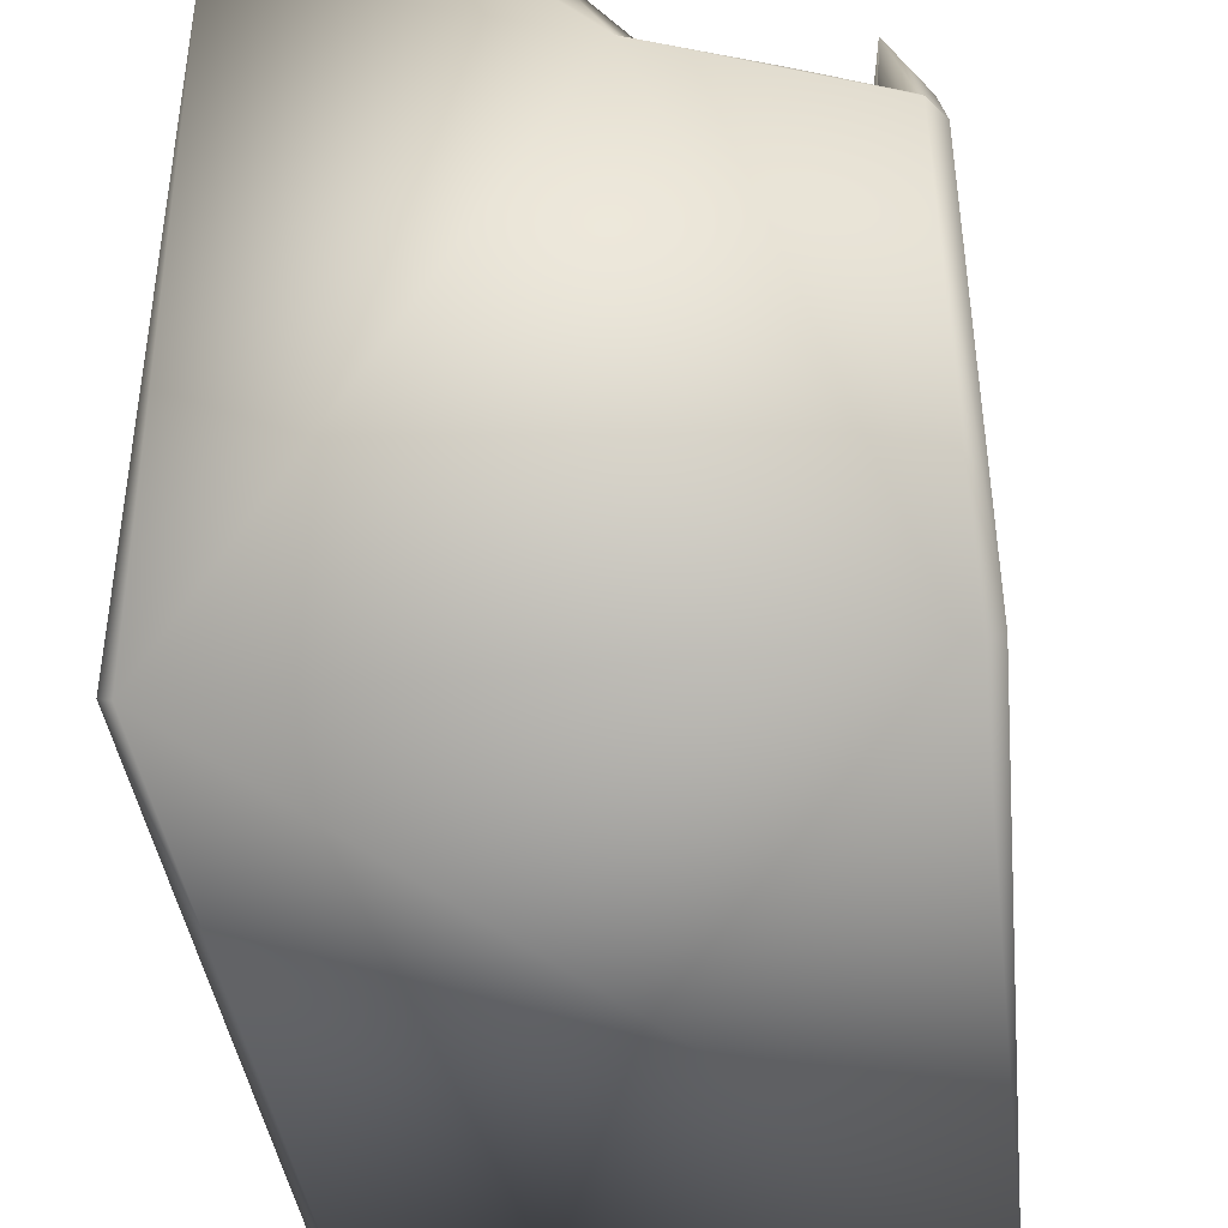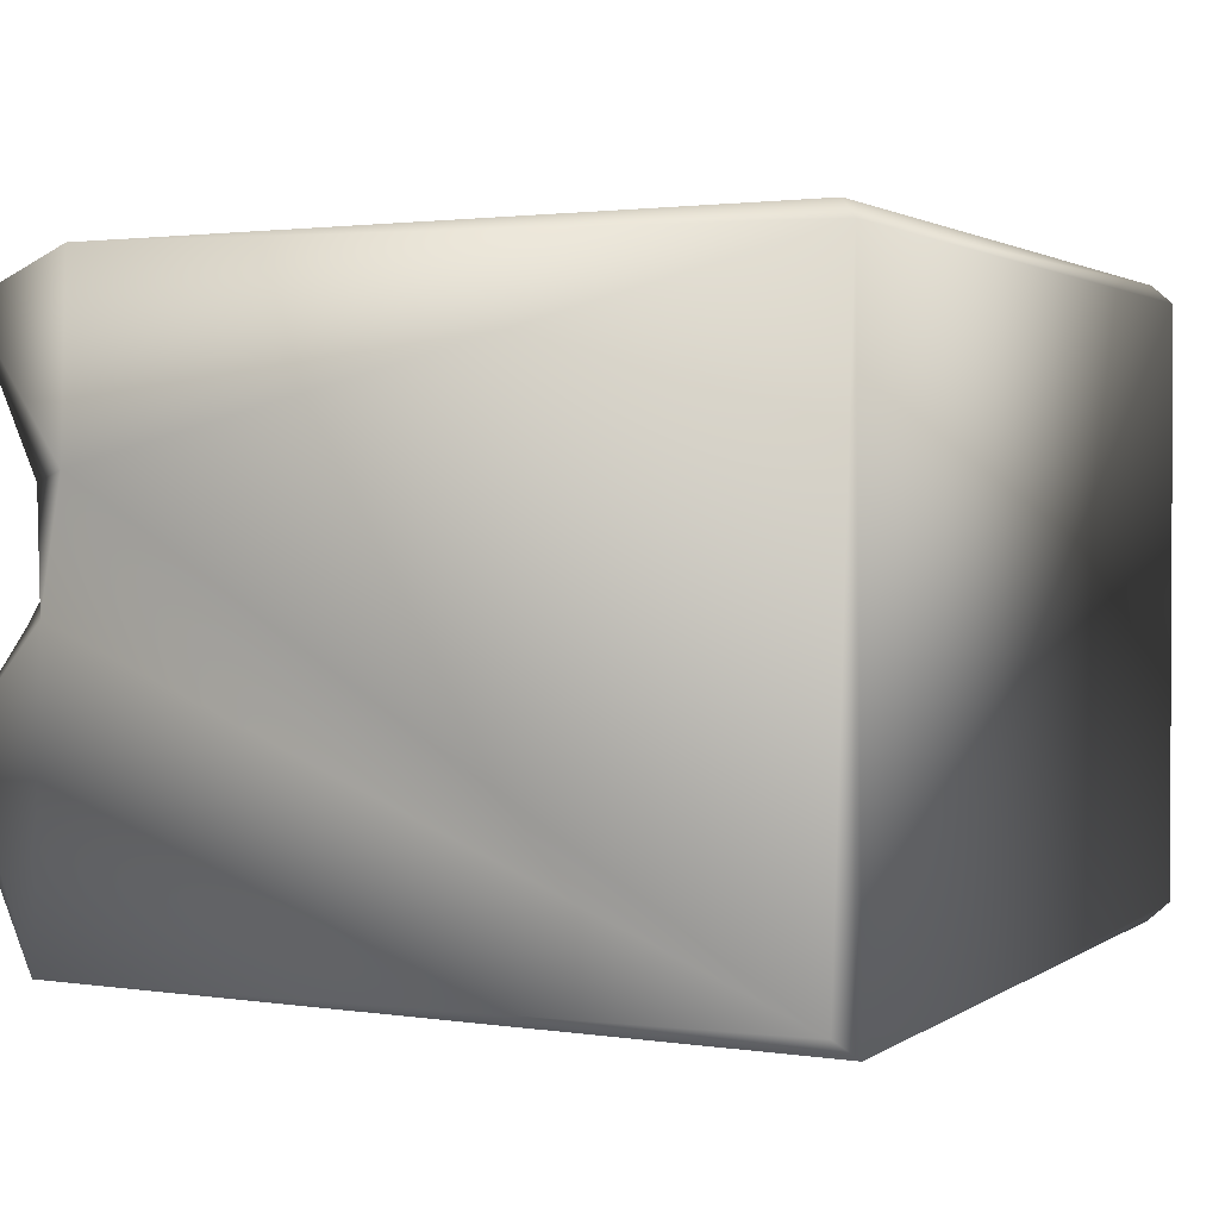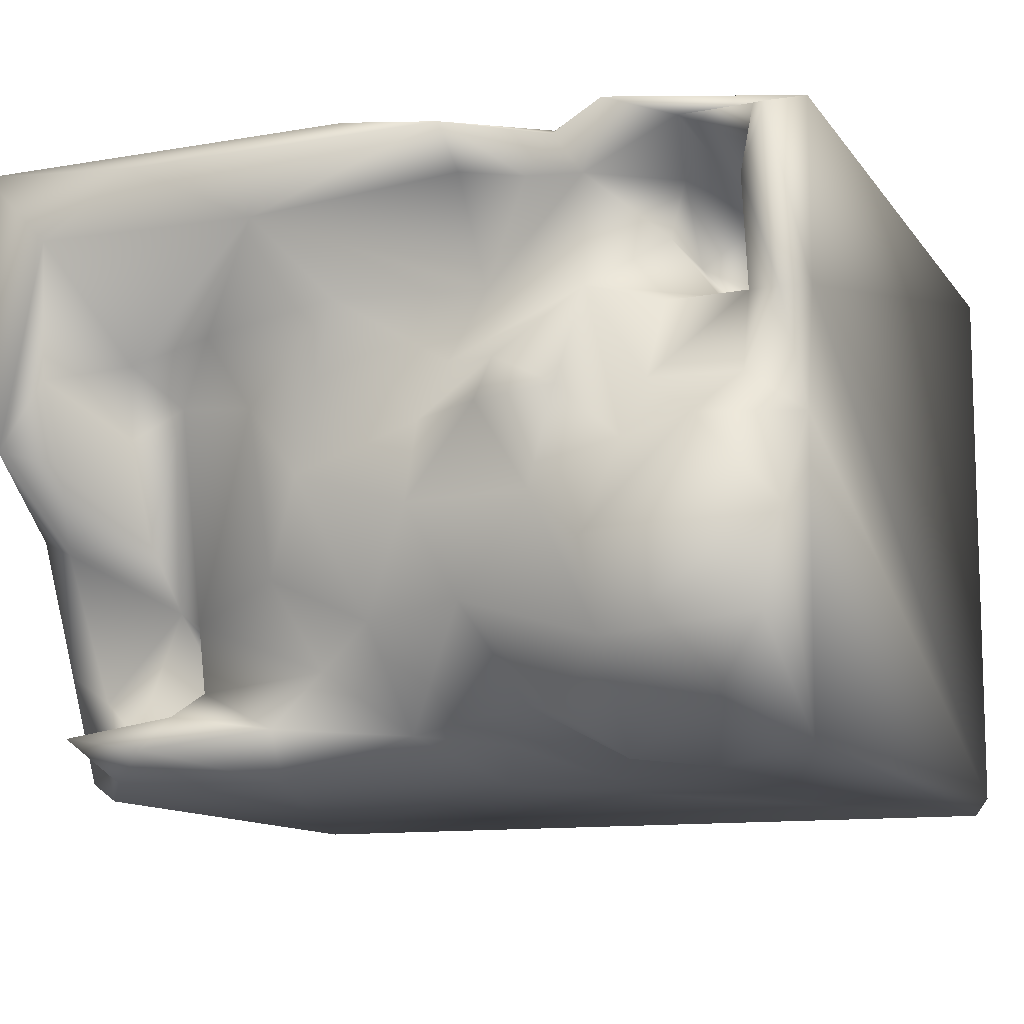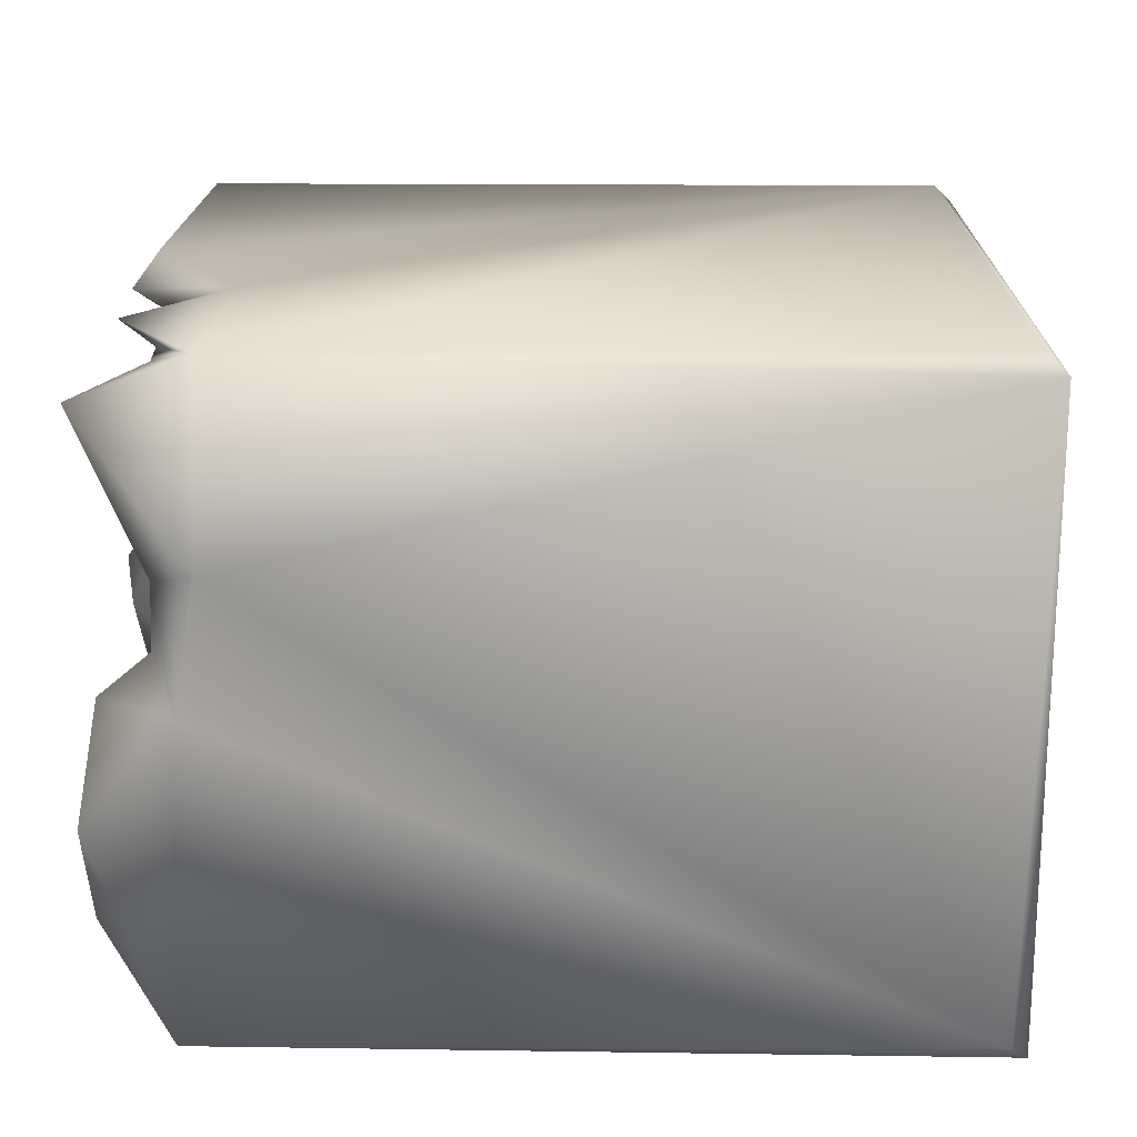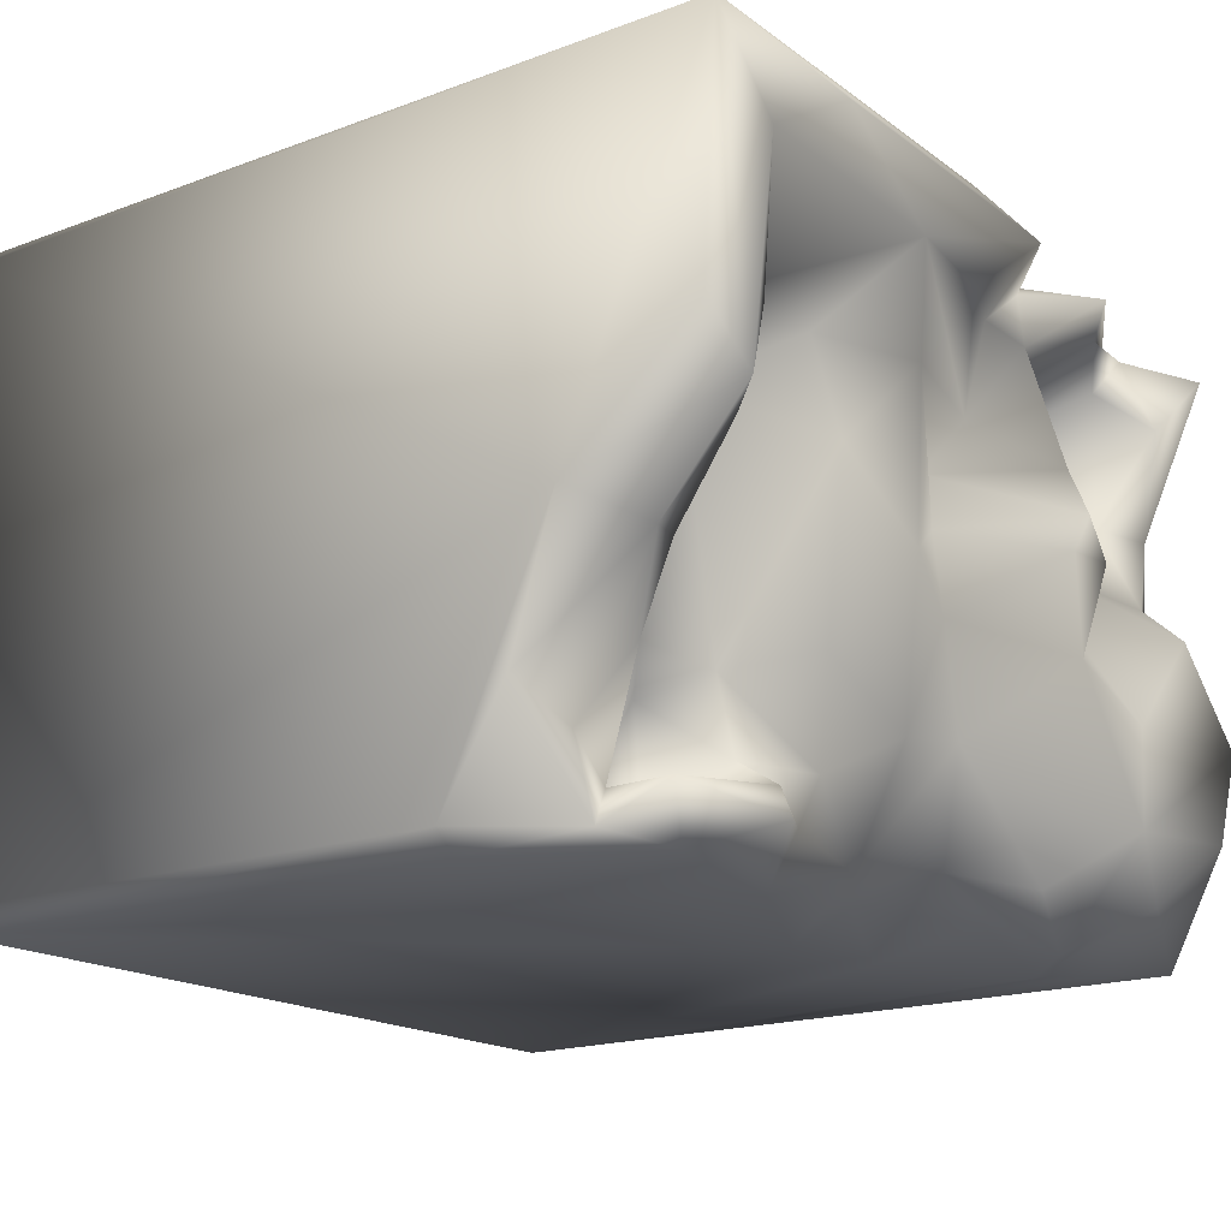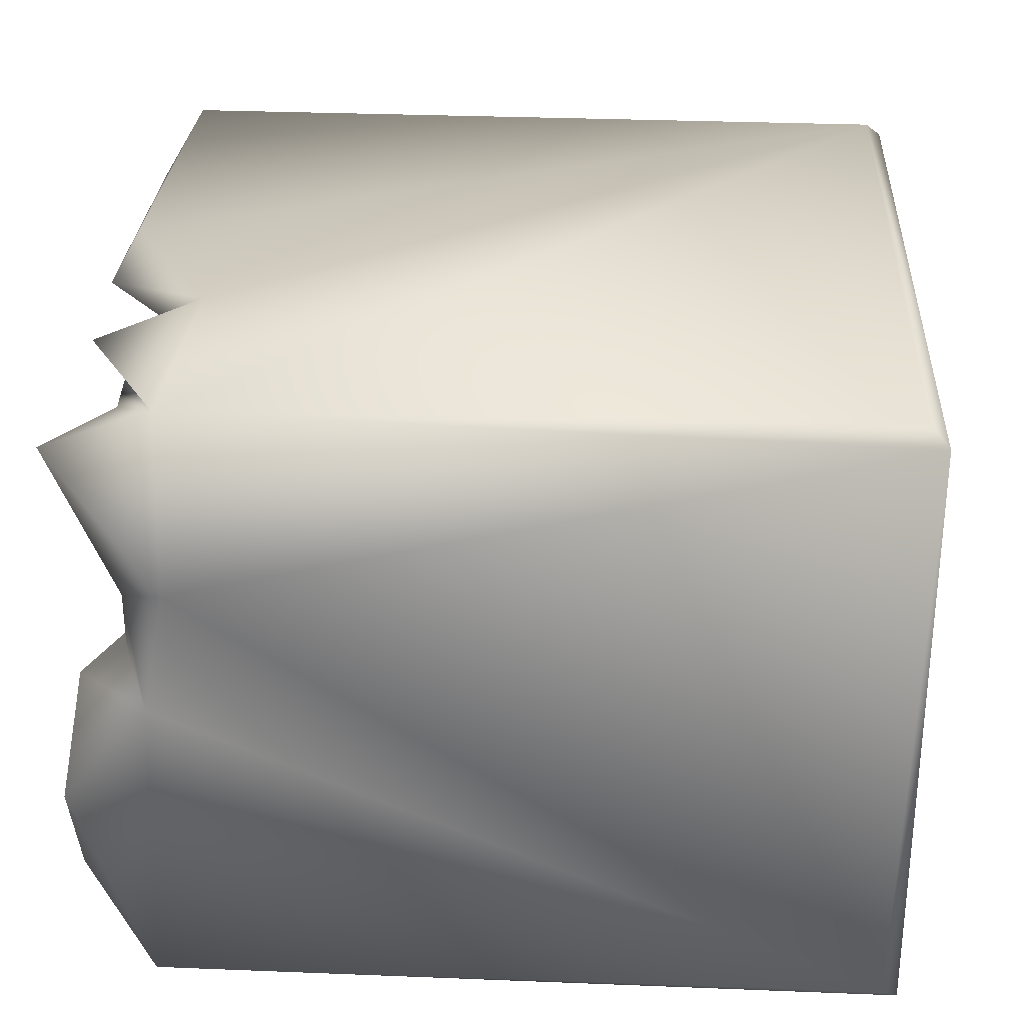
<metadata>
{"format":"obj","ext":"obj","renderer":"f3d","projection":"perspective","resolution":1024,"background":"white","views":[{"elev":-40.2,"azim":96.5,"up":"+Y"},{"elev":1.6,"azim":-63.6,"up":"+Z"},{"elev":-11.8,"azim":-157.2,"up":"+Z"},{"elev":17.4,"azim":-88.6,"up":"+Z"},{"elev":-17.1,"azim":126.0,"up":"+Z"},{"elev":27.5,"azim":-86.3,"up":"+Z"}]}
</metadata>
<code>
o Liquid_Domain
v -8.134 -8.756 6.217
v -8.479 -9.103 5.867
v 8.134 -8.756 6.217
v 8.48 -9.1 5.869
v 8.476 -9.103 -5.868
v -8.487 -8.756 -5.864
v -8.136 -9.101 -6.213
v 8.134 -8.756 -6.217
v 7.973 1.878 -6.214
v 8.466 1.918 -5.842
v 8.476 4.088 -0.964
v -8.444 5.521 -6.014
v -1.174 1.899 -6.186
v -8.436 4.882 2.436
v -6.2 3.906 -6.203
v 2.808 3.973 -6.186
v -3.485 2.104 -6.183
v 8.319 3.102 -3.684
v -6.449 2.009 3.322
v -8.43 5.321 -0.03453
v 4.982 2.112 -4.513
v -6.949 2.68 4.581
v -5.659 2.794 3.683
v -6.757 2.55 2.398
v 4.929 2.929 -3.32
v 4.059 2.48 -5.035
v -1.624 2.833 -5.527
v -8.409 4.776 6.159
v -5.78 4.147 5.056
v 6.462 3.516 -5.105
v -4.55 3.758 -5.486
v -3.339 4.772 6.205
v -6.413 4.011 2.683
v 6.999 3.719 -5.816
v 0.02286 3.877 -5.372
v -5.488 4.179 3.913
v 7.21 3.468 -4.339
v -2.497 4.163 -4.935
v -7.271 5.029 2.439
v 6.334 4.266 1.001
v 5.249 4.048 1.619
v 5.815 4.325 -1.147
v 5.508 3.467 -2.569
v 7.064 5.187 -5.256
v 6.129 4.669 -6.134
v 8.376 6.913 6.164
v -7.427 5.041 5.251
v -6.173 5.739 5.754
v -4.128 5.33 5.051
v 4.352 4.438 -4.393
v 4.557 5.379 -4.958
v 2.778 4.554 -5.184
v -4.987 6.595 5.985
v -5.7 5.149 2.382
v 4.611 4.273 -2.996
v 7.243 5.041 -1.48
v 1.761 4.362 -4.089
v -1.457 5.125 -2.988
v -7.594 5.577 5.839
v -3.567 5.507 5.847
v -2.892 5.187 5.202
v -2.051 5.151 3.024
v -7.539 6.266 4.244
v -4.385 5.952 2.609
v -8.04 5.677 2.23
v -5.319 5.223 0.918
v -0.6264 5.214 0.5581
v 2.584 5.061 -2.323
v -8.403 7.038 -2.044
v 4.949 5.847 -5.626
v -4.866 5.086 -6.114
v 0.2984 6.766 6.202
v -1.675 5.659 5.296
v 8.406 6.698 1.359
v -1.065 4.76 1.791
v -7.39 5.837 0.6881
v 6.792 6.162 0.1374
v -4.945 5.607 -0.2723
v -0.4892 5.465 -1.102
v 0.4089 5.181 -3.295
v -6.89 6.044 -5.073
v -8.208 6.939 5.29
v 6.899 6.956 4.595
v 0.8585 5.954 2.961
v 6.186 4.615 2.502
v 2.842 5.579 1.045
v 3.824 5.62 2.591
v -2.984 7.026 1.116
v 6.905 6.745 1.754
v -4.095 6.757 0.5723
v 1.504 6.152 -0.5323
v -3.586 5.471 -5.218
v -1.808 6.93 5.862
v 2.208 6.882 4.511
v -3.463 6.519 -1.298
v -4.626 7.014 -2.351
v -4.927 6.805 -4.113
v -2.562 6.916 0.3596
v 7.685 7.04 0.2801
v -6.728 6.963 -0.273
v -7.959 6.899 -3.854
v 4.86 7.106 5.81
f 1 2 3
f 2 4 3
f 6 7 2
f 4 2 7
f 5 4 7
f 5 7 8
f 46 3 4
f 2 1 28
f 10 5 8
f 5 10 11
f 4 5 11
f 6 12 7
f 8 16 9
f 9 10 8
f 8 7 13
f 3 28 1
f 4 11 46
f 2 14 6
f 7 17 13
f 8 13 16
f 11 10 18
f 3 32 28
f 17 7 15
f 2 28 14
f 14 20 6
f 9 16 45
f 19 22 23
f 22 19 24
f 19 23 24
f 25 21 26
f 13 17 27
f 29 23 22
f 21 25 43
f 43 30 21
f 30 26 21
f 17 15 31
f 27 17 31
f 34 10 9
f 24 23 33
f 25 26 50
f 37 30 43
f 34 18 10
f 27 35 13
f 7 12 15
f 29 36 23
f 39 22 24
f 24 33 39
f 18 34 37
f 31 38 27
f 35 27 38
f 34 30 37
f 35 16 13
f 9 45 34
f 22 39 47
f 33 23 36
f 85 40 41
f 42 41 40
f 43 41 42
f 56 43 42
f 55 43 25
f 37 43 56
f 56 18 37
f 25 50 55
f 50 26 51
f 30 44 26
f 30 34 44
f 29 22 48
f 36 29 49
f 43 55 41
f 11 18 56
f 6 20 12
f 55 50 57
f 57 35 80
f 50 52 57
f 57 52 35
f 26 44 51
f 52 16 35
f 31 15 71
f 32 53 28
f 22 47 48
f 33 36 64
f 39 33 54
f 64 54 33
f 87 85 41
f 87 41 86
f 41 55 86
f 55 68 86
f 42 77 56
f 68 55 57
f 58 80 35
f 35 38 58
f 38 92 58
f 52 50 51
f 38 31 71
f 44 34 45
f 16 70 45
f 28 48 59
f 28 53 48
f 32 60 53
f 3 46 72
f 29 48 49
f 47 39 63
f 36 49 64
f 65 20 14
f 20 69 12
f 80 58 79
f 68 57 80
f 51 70 52
f 44 70 51
f 12 81 15
f 15 81 71
f 71 92 38
f 52 70 16
f 70 44 45
f 3 72 32
f 48 47 59
f 61 49 60
f 62 61 73
f 62 49 61
f 46 11 74
f 62 64 49
f 64 62 75
f 84 75 62
f 64 66 54
f 67 75 84
f 76 20 65
f 39 76 65
f 54 66 39
f 88 75 67
f 66 76 39
f 78 66 64
f 40 77 42
f 11 56 99
f 86 68 91
f 79 58 95
f 59 82 28
f 32 93 60
f 32 72 93
f 53 60 49
f 48 53 49
f 59 47 63
f 28 82 14
f 82 65 14
f 63 39 65
f 88 64 75
f 85 89 40
f 86 91 84
f 89 77 40
f 78 64 90
f 67 98 88
f 84 91 67
f 100 76 66
f 66 78 100
f 91 79 67
f 67 79 98
f 91 80 79
f 68 80 91
f 79 95 98
f 58 97 95
f 58 92 97
f 101 12 69
f 81 12 101
f 97 71 81
f 92 71 97
f 73 61 93
f 94 62 73
f 62 94 84
f 94 83 85
f 87 84 94
f 85 87 94
f 87 86 84
f 74 11 99
f 78 90 95
f 78 96 100
f 77 99 56
f 61 60 93
f 82 59 63
f 73 93 94
f 63 65 82
f 83 89 85
f 90 64 88
f 89 99 77
f 100 20 76
f 98 95 90
f 100 69 20
f 95 96 78
f 95 97 96
f 101 97 81
f 93 72 102
f 102 72 46
f 102 94 93
f 83 102 46
f 102 83 94
f 46 99 83
f 46 74 99
f 99 89 83
f 98 90 88
f 96 69 100
f 96 97 69
f 97 101 69

</code>
